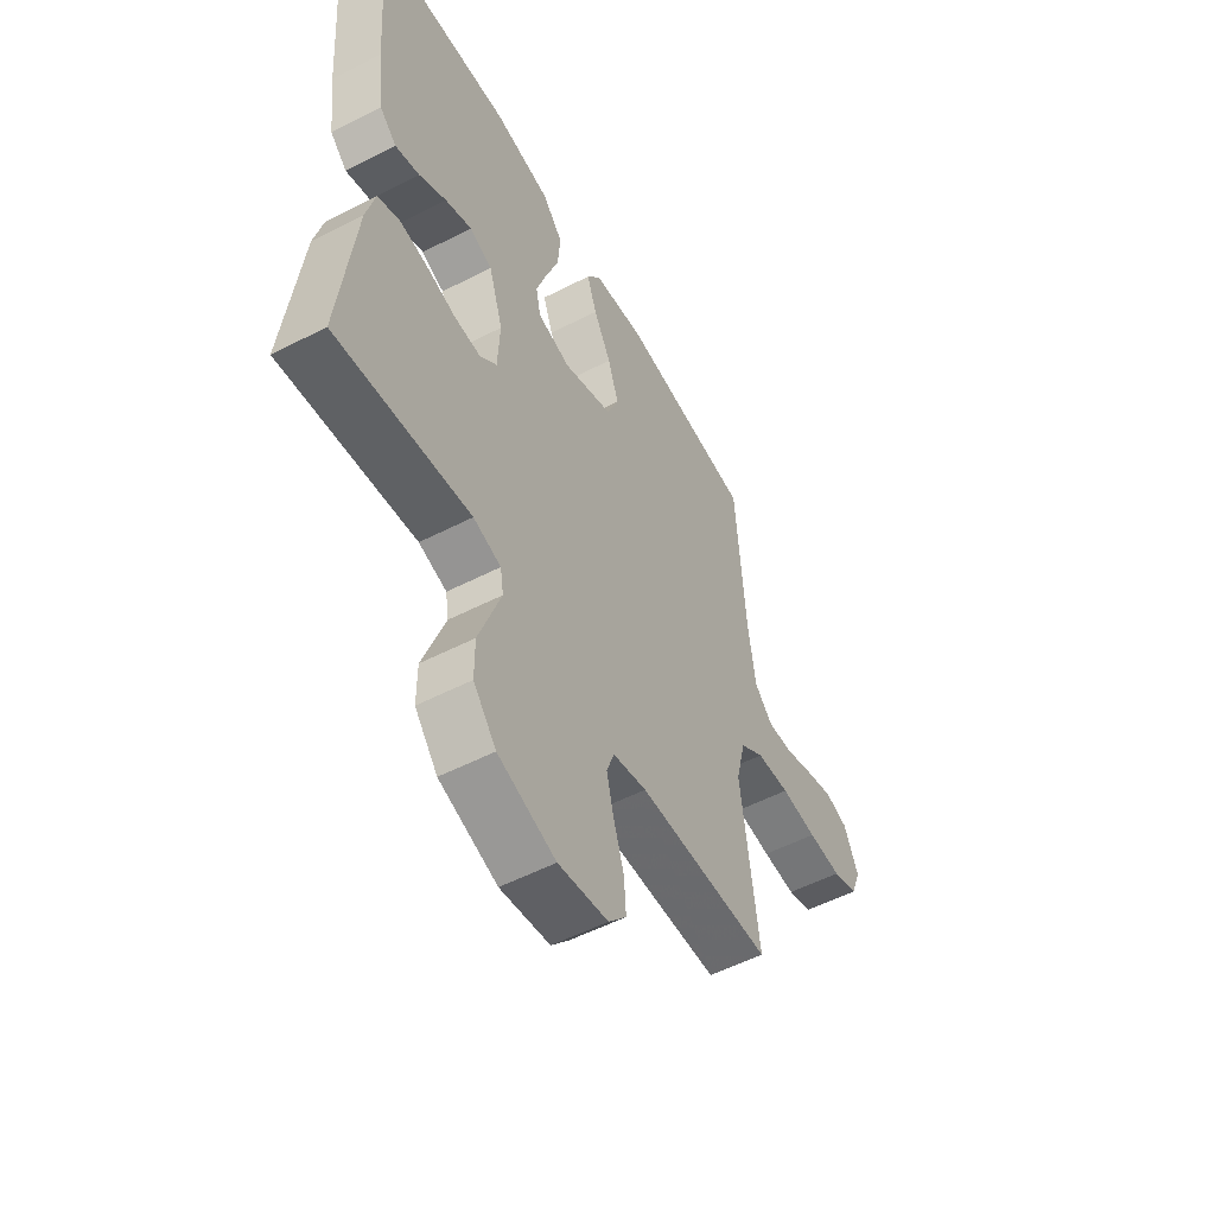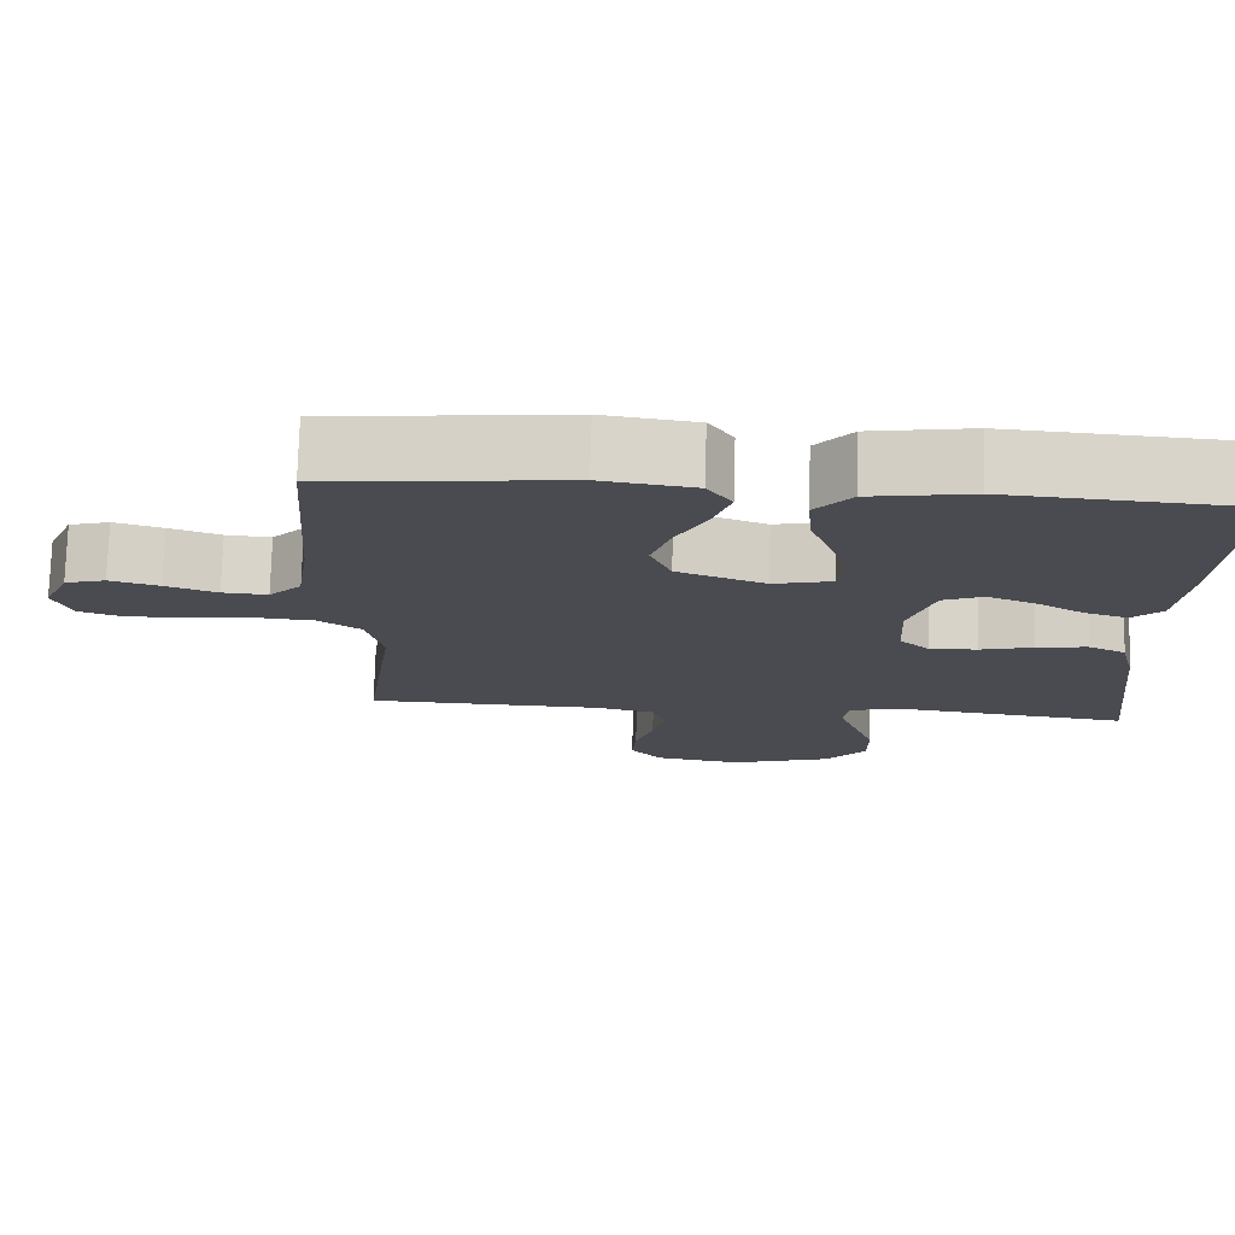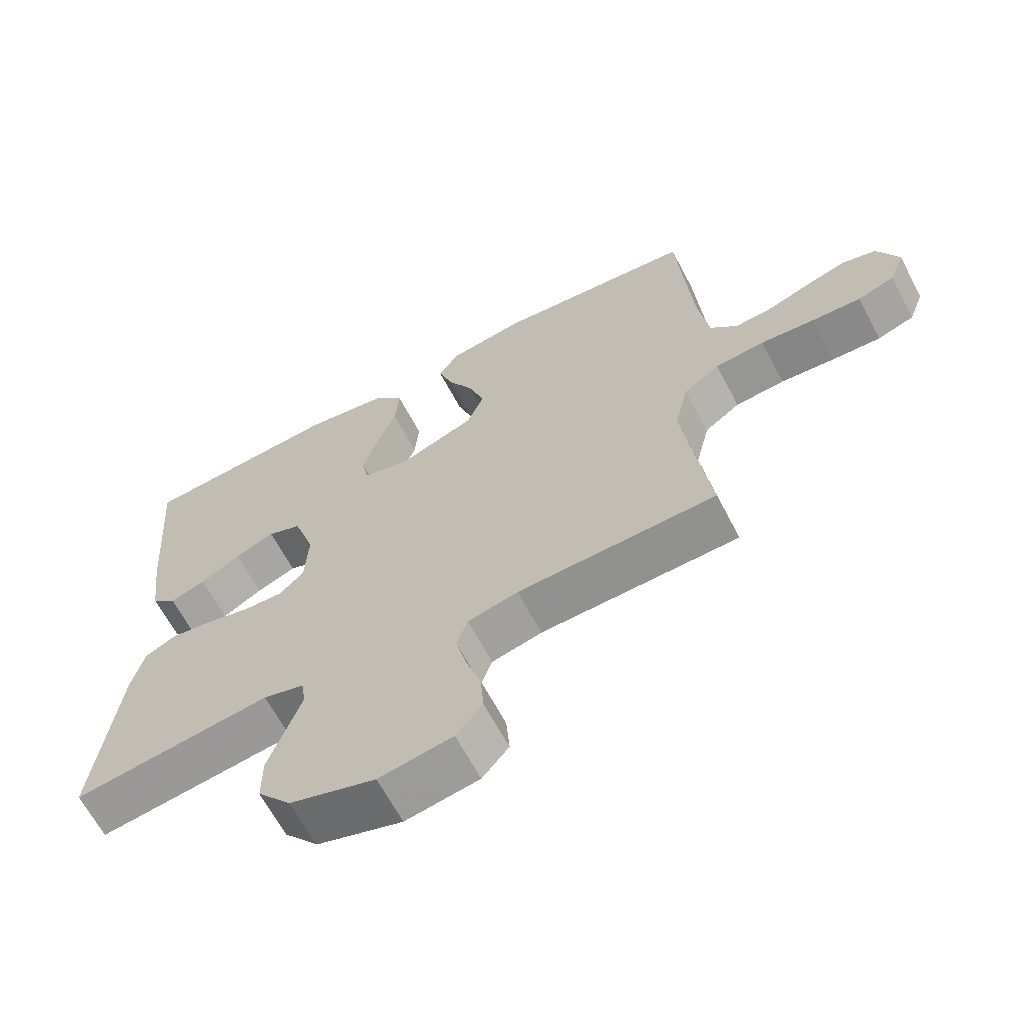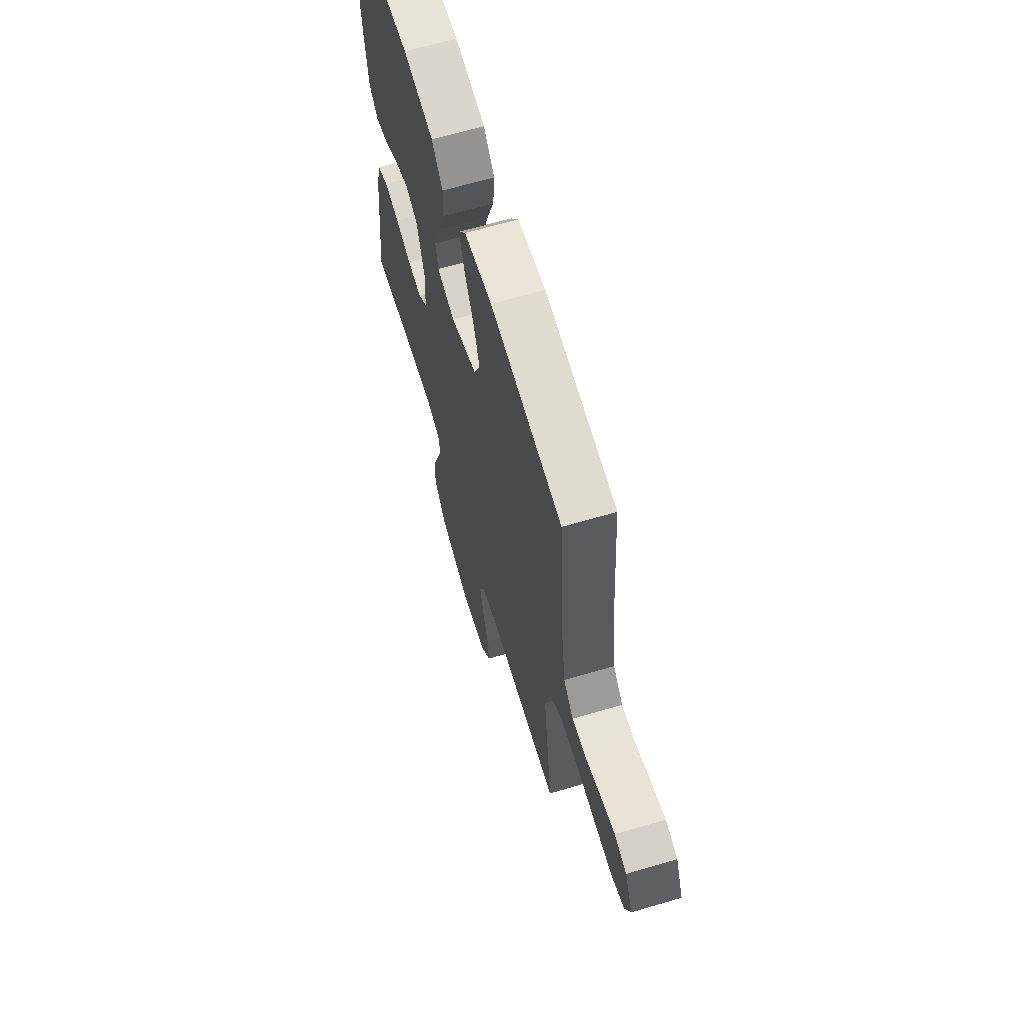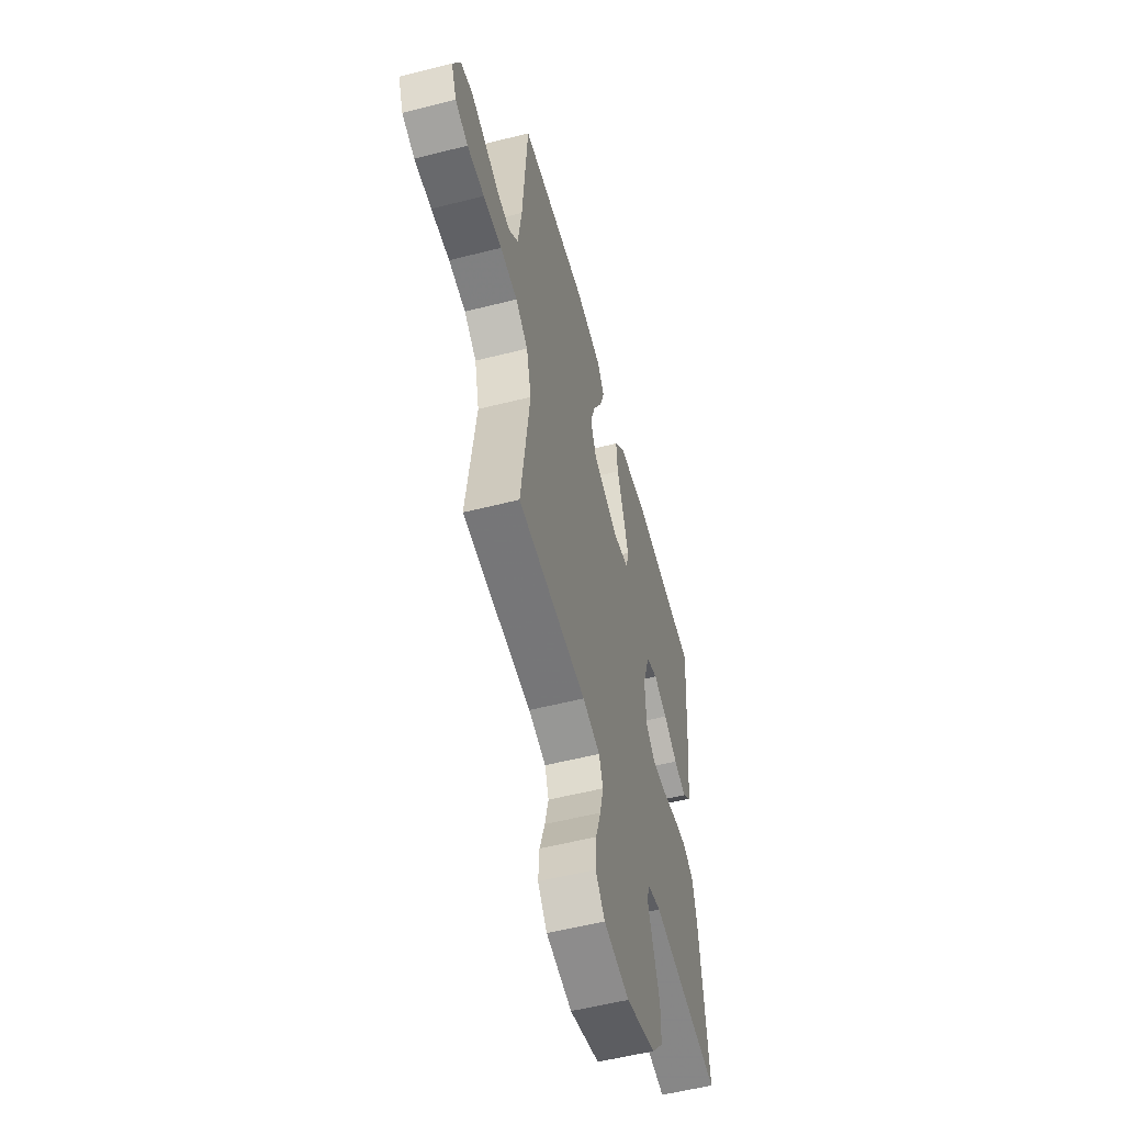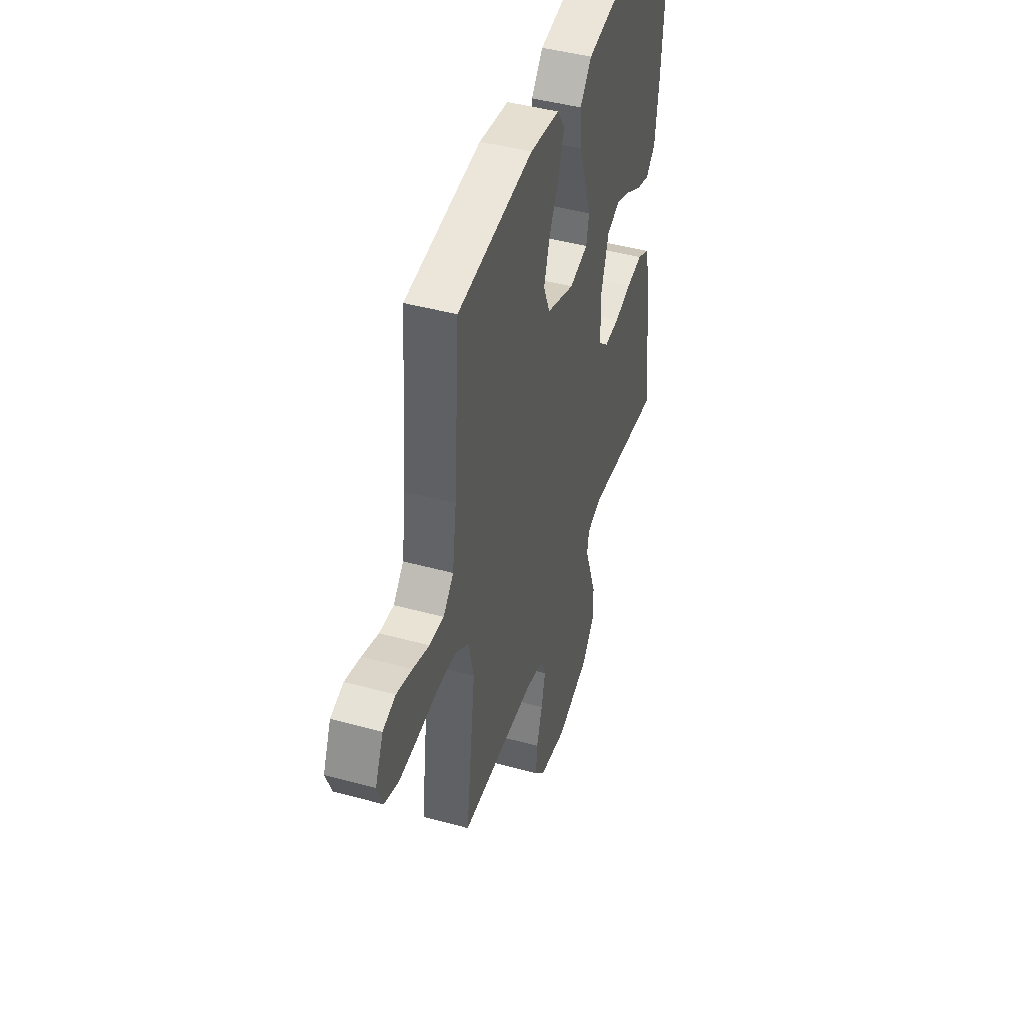
<metadata>
{"format":"obj","ext":"obj","renderer":"f3d","projection":"perspective","resolution":1024,"background":"white","views":[{"elev":-54.3,"azim":-61.4,"up":"+Z"},{"elev":75.5,"azim":-178.4,"up":"+Z"},{"elev":-65.2,"azim":27.9,"up":"+Z"},{"elev":65.1,"azim":73.5,"up":"+Z"},{"elev":-55.7,"azim":104.9,"up":"+Z"},{"elev":44.6,"azim":107.7,"up":"+Z"}]}
</metadata>
<code>
v -0.5 0.07 0.5
v -0.2 0.07 0.521
v -0.073 0.07 0.5
v -0.027 0.07 0.447
v -0.033 0.07 0.374
v -0.062 0.07 0.294
v -0.085 0.07 0.222
v -0.074 0.07 0.17
v 0 0.07 0.152
v 0.111 0.07 0.194
v 0.137 0.07 0.257
v 0.113 0.07 0.33
v 0.074 0.07 0.404
v 0.052 0.07 0.469
v 0.083 0.07 0.515
v 0.2 0.07 0.532
v 0.5 0.07 0.5
v 0.522 0.07 0.2
v 0.538 0.07 0.086
v 0.579 0.07 0.043
v 0.636 0.07 0.047
v 0.701 0.07 0.07
v 0.763 0.07 0.088
v 0.814 0.07 0.073
v 0.846 0.07 0
v 0.823 0.07 -0.06
v 0.767 0.07 -0.079
v 0.692 0.07 -0.075
v 0.611 0.07 -0.067
v 0.536 0.07 -0.073
v 0.482 0.07 -0.111
v 0.461 0.07 -0.2
v 0.5 0.07 -0.5
v 0.2 0.07 -0.507
v 0.124 0.07 -0.525
v 0.107 0.07 -0.573
v 0.123 0.07 -0.639
v 0.146 0.07 -0.711
v 0.151 0.07 -0.776
v 0.111 0.07 -0.823
v 0 0.07 -0.841
v -0.129 0.07 -0.799
v -0.18 0.07 -0.737
v -0.18 0.07 -0.664
v -0.154 0.07 -0.591
v -0.131 0.07 -0.526
v -0.138 0.07 -0.481
v -0.2 0.07 -0.463
v -0.5 0.07 -0.5
v -0.466 0.07 -0.2
v -0.447 0.07 -0.123
v -0.4 0.07 -0.1
v -0.336 0.07 -0.11
v -0.269 0.07 -0.128
v -0.209 0.07 -0.131
v -0.171 0.07 -0.096
v -0.166 0.07 0
v -0.198 0.07 0.1
v -0.249 0.07 0.121
v -0.309 0.07 0.097
v -0.37 0.07 0.061
v -0.424 0.07 0.044
v -0.462 0.07 0.08
v -0.477 0.07 0.2
v -0.5 0 0.5
v -0.2 0 0.521
v -0.073 0 0.5
v -0.027 0 0.447
v -0.033 0 0.374
v -0.062 0 0.294
v -0.085 0 0.222
v -0.074 0 0.17
v 0 0 0.152
v 0.111 0 0.194
v 0.137 0 0.257
v 0.113 0 0.33
v 0.074 0 0.404
v 0.052 0 0.469
v 0.083 0 0.515
v 0.2 0 0.532
v 0.5 0 0.5
v 0.522 0 0.2
v 0.538 0 0.086
v 0.579 0 0.043
v 0.636 0 0.047
v 0.701 0 0.07
v 0.763 0 0.088
v 0.814 0 0.073
v 0.846 0 0
v 0.823 0 -0.06
v 0.767 0 -0.079
v 0.692 0 -0.075
v 0.611 0 -0.067
v 0.536 0 -0.073
v 0.482 0 -0.111
v 0.461 0 -0.2
v 0.5 0 -0.5
v 0.2 0 -0.507
v 0.124 0 -0.525
v 0.107 0 -0.573
v 0.123 0 -0.639
v 0.146 0 -0.711
v 0.151 0 -0.776
v 0.111 0 -0.823
v 0 0 -0.841
v -0.129 0 -0.799
v -0.18 0 -0.737
v -0.18 0 -0.664
v -0.154 0 -0.591
v -0.131 0 -0.526
v -0.138 0 -0.481
v -0.2 0 -0.463
v -0.5 0 -0.5
v -0.466 0 -0.2
v -0.447 0 -0.123
v -0.4 0 -0.1
v -0.336 0 -0.11
v -0.269 0 -0.128
v -0.209 0 -0.131
v -0.171 0 -0.096
v -0.166 0 0
v -0.198 0 0.1
v -0.249 0 0.121
v -0.309 0 0.097
v -0.37 0 0.061
v -0.424 0 0.044
v -0.462 0 0.08
v -0.477 0 0.2
f 60 61 62 63
f 59 60 63 64
f 51 52 53 54
f 51 54 55
f 48 49 50 51
f 47 48 51 55
f 42 43 44 45
f 42 45 46
f 41 42 46
f 40 41 46 47
f 37 38 39 40
f 36 37 40 47
f 32 33 34
f 31 32 34 35
f 26 27 28 29
f 24 25 26 29
f 24 29 30
f 21 22 23 24
f 21 24 30
f 20 21 30 31
f 15 16 17 18
f 15 18 19
f 12 13 14 15
f 11 12 15 19
f 10 11 19 20
f 3 4 5 6
f 3 6 7
f 2 3 7
f 59 64 1 2
f 58 59 2 7
f 57 58 7 8
f 56 57 8 9
f 36 47 55 56
f 35 36 56 9
f 20 31 35
f 9 10 20 35
f 127 126 125 124
f 128 127 124 123
f 118 117 116 115
f 119 118 115
f 115 114 113 112
f 119 115 112 111
f 109 108 107 106
f 110 109 106
f 110 106 105
f 111 110 105 104
f 104 103 102 101
f 111 104 101 100
f 98 97 96
f 99 98 96 95
f 93 92 91 90
f 93 90 89 88
f 94 93 88
f 88 87 86 85
f 94 88 85
f 95 94 85 84
f 82 81 80 79
f 83 82 79
f 79 78 77 76
f 83 79 76 75
f 84 83 75 74
f 70 69 68 67
f 71 70 67
f 71 67 66
f 66 65 128 123
f 71 66 123 122
f 72 71 122 121
f 73 72 121 120
f 120 119 111 100
f 73 120 100 99
f 99 95 84
f 99 84 74 73
f 1 65 66 2
f 2 66 67 3
f 3 67 68 4
f 4 68 69 5
f 5 69 70 6
f 6 70 71 7
f 7 71 72 8
f 8 72 73 9
f 9 73 74 10
f 10 74 75 11
f 11 75 76 12
f 12 76 77 13
f 13 77 78 14
f 14 78 79 15
f 15 79 80 16
f 16 80 81 17
f 17 81 82 18
f 18 82 83 19
f 19 83 84 20
f 20 84 85 21
f 21 85 86 22
f 22 86 87 23
f 23 87 88 24
f 24 88 89 25
f 25 89 90 26
f 26 90 91 27
f 27 91 92 28
f 28 92 93 29
f 29 93 94 30
f 30 94 95 31
f 31 95 96 32
f 32 96 97 33
f 33 97 98 34
f 34 98 99 35
f 35 99 100 36
f 36 100 101 37
f 37 101 102 38
f 38 102 103 39
f 39 103 104 40
f 40 104 105 41
f 41 105 106 42
f 42 106 107 43
f 43 107 108 44
f 44 108 109 45
f 45 109 110 46
f 46 110 111 47
f 47 111 112 48
f 48 112 113 49
f 49 113 114 50
f 50 114 115 51
f 51 115 116 52
f 52 116 117 53
f 53 117 118 54
f 54 118 119 55
f 55 119 120 56
f 56 120 121 57
f 57 121 122 58
f 58 122 123 59
f 59 123 124 60
f 60 124 125 61
f 61 125 126 62
f 62 126 127 63
f 63 127 128 64
f 64 128 65 1

</code>
